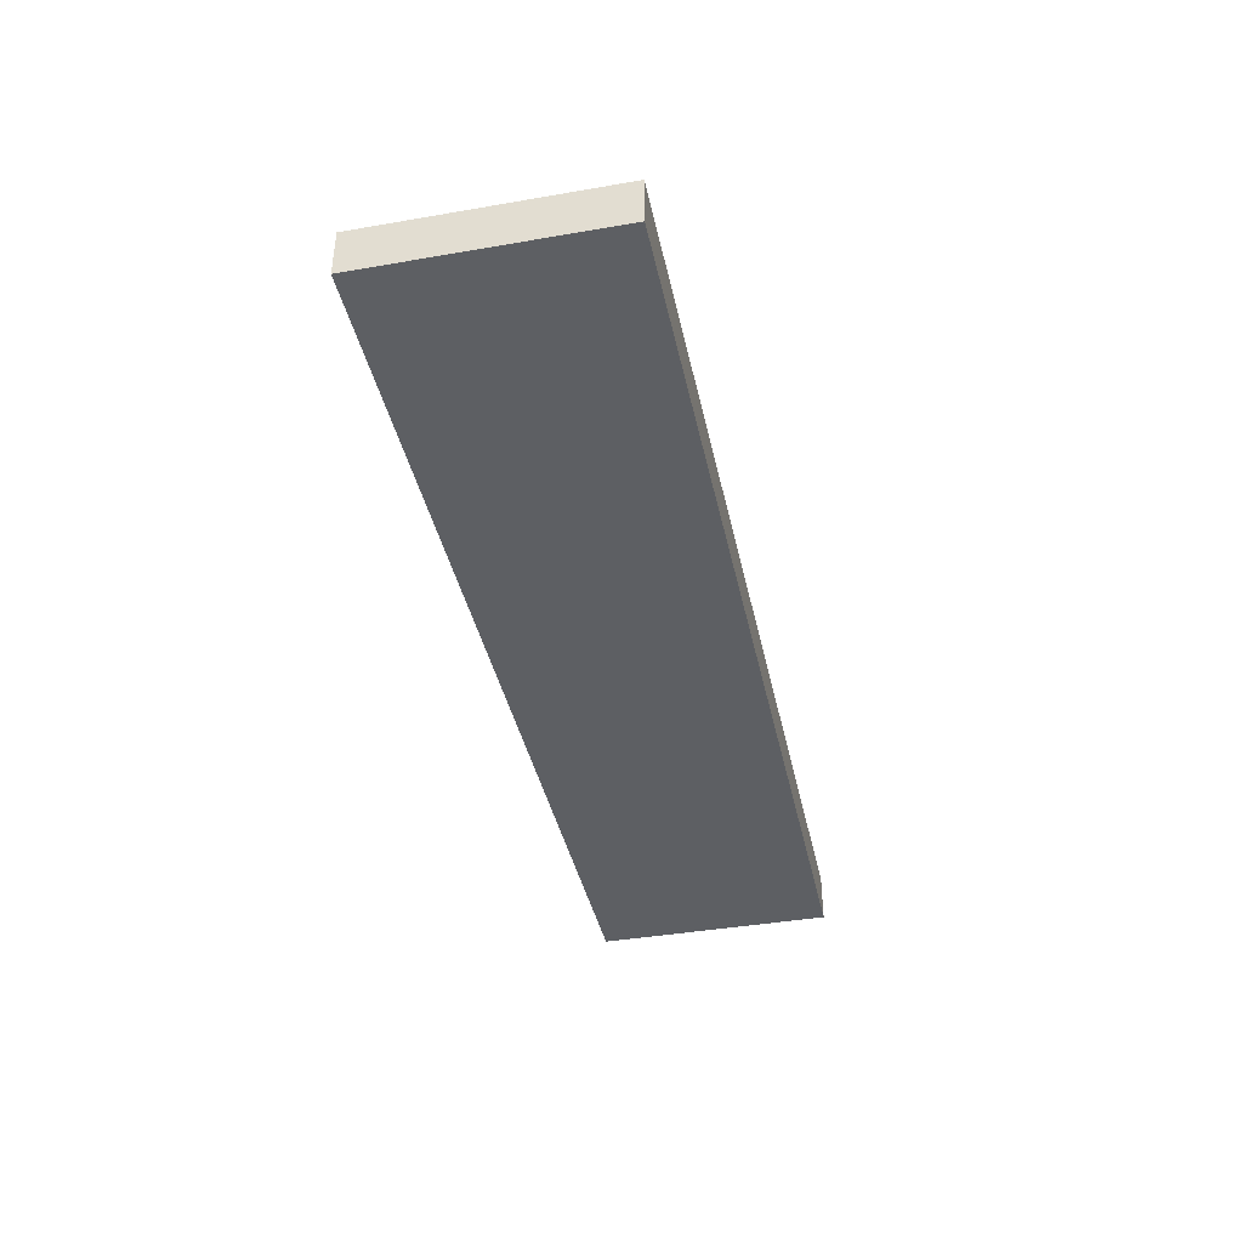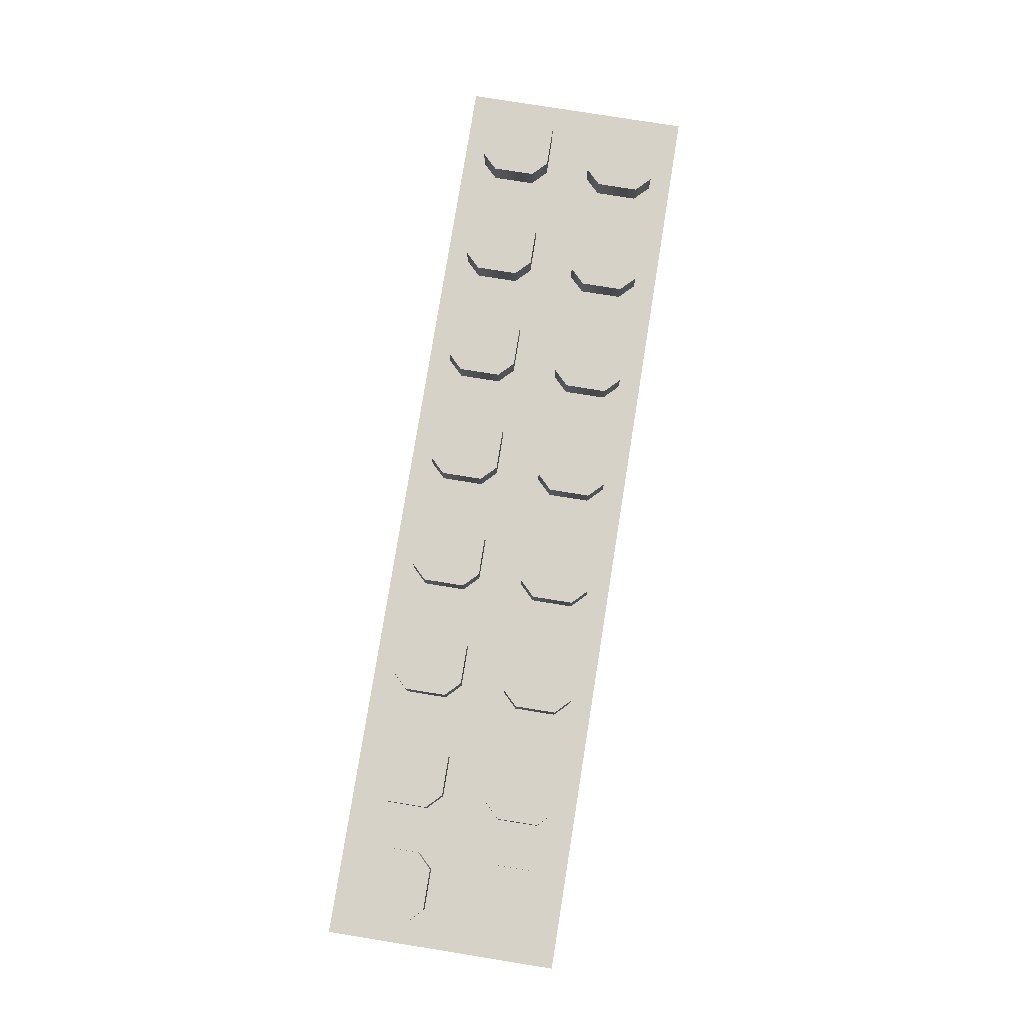
<metadata>
{"format":"obj","ext":"obj","renderer":"f3d","projection":"perspective","resolution":1024,"background":"white","views":[{"elev":-40.3,"azim":-78.0,"up":"+Y"},{"elev":78.6,"azim":-80.9,"up":"+Y"}]}
</metadata>
<code>
g bevel-lq-plate-2x8
v -0.318 0 -0.079 1 1 1
v 0.318 0 -0.079 1 1 1
v -0.318 0.032 -0.079 1 1 1
v 0.318 0.032 -0.079 1 1 1
v -0.318 0 0.079 1 1 1
v -0.318 0.032 0.079 1 1 1
v 0.318 0 0.079 1 1 1
v 0.318 0.032 0.079 1 1 1
v 0.3023 0.05 0.0255 1 1 1
v 0.3023 0.05 0.0535 1 1 1
v 0.2923 0.05 0.0155 1 1 1
v 0.2923 0.05 0.0635 1 1 1
v 0.2642 0.05 0.0155 1 1 1
v 0.2642 0.05 0.0635 1 1 1
v 0.2542 0.05 0.0255 1 1 1
v 0.2542 0.05 0.0535 1 1 1
v 0.2642 0.032 0.0155 1 1 1
v 0.2542 0.032 0.0255 1 1 1
v 0.2923 0.032 0.0155 1 1 1
v 0.2542 0.032 0.0535 1 1 1
v 0.3023 0.032 0.0255 1 1 1
v 0.2642 0.032 0.0635 1 1 1
v 0.2923 0.032 0.0635 1 1 1
v 0.3023 0.032 0.0535 1 1 1
v 0.3023 0.05 -0.0535 1 1 1
v 0.3023 0.05 -0.0255 1 1 1
v 0.2923 0.05 -0.0635 1 1 1
v 0.2923 0.05 -0.0155 1 1 1
v 0.2642 0.05 -0.0635 1 1 1
v 0.2642 0.05 -0.0155 1 1 1
v 0.2542 0.05 -0.0535 1 1 1
v 0.2542 0.05 -0.0255 1 1 1
v 0.2642 0.032 -0.0635 1 1 1
v 0.2542 0.032 -0.0535 1 1 1
v 0.2923 0.032 -0.0635 1 1 1
v 0.2542 0.032 -0.0255 1 1 1
v 0.3023 0.032 -0.0535 1 1 1
v 0.2642 0.032 -0.0155 1 1 1
v 0.2923 0.032 -0.0155 1 1 1
v 0.3023 0.032 -0.0255 1 1 1
v 0.1432 0.05 0.0255 1 1 1
v 0.1432 0.05 0.0535 1 1 1
v 0.1333 0.05 0.0155 1 1 1
v 0.1333 0.05 0.0635 1 1 1
v 0.1052 0.05 0.0155 1 1 1
v 0.1052 0.05 0.0635 1 1 1
v 0.09525 0.05 0.0255 1 1 1
v 0.09525 0.05 0.0535 1 1 1
v 0.1052 0.032 0.0155 1 1 1
v 0.09525 0.032 0.0255 1 1 1
v 0.1333 0.032 0.0155 1 1 1
v 0.09525 0.032 0.0535 1 1 1
v 0.1432 0.032 0.0255 1 1 1
v 0.1052 0.032 0.0635 1 1 1
v 0.1333 0.032 0.0635 1 1 1
v 0.1432 0.032 0.0535 1 1 1
v 0.06375 0.05 -0.0535 1 1 1
v 0.06375 0.05 -0.0255 1 1 1
v 0.05375 0.05 -0.0635 1 1 1
v 0.05375 0.05 -0.0155 1 1 1
v 0.02575 0.05 -0.0635 1 1 1
v 0.02575 0.05 -0.0155 1 1 1
v 0.01575 0.05 -0.0535 1 1 1
v 0.01575 0.05 -0.0255 1 1 1
v 0.02575 0.032 -0.0635 1 1 1
v 0.01575 0.032 -0.0535 1 1 1
v 0.05375 0.032 -0.0635 1 1 1
v 0.01575 0.032 -0.0255 1 1 1
v 0.06375 0.032 -0.0535 1 1 1
v 0.02575 0.032 -0.0155 1 1 1
v 0.05375 0.032 -0.0155 1 1 1
v 0.06375 0.032 -0.0255 1 1 1
v 0.2228 0.05 -0.0535 1 1 1
v 0.2228 0.05 -0.0255 1 1 1
v 0.2127 0.05 -0.0635 1 1 1
v 0.2127 0.05 -0.0155 1 1 1
v 0.1847 0.05 -0.0635 1 1 1
v 0.1847 0.05 -0.0155 1 1 1
v 0.1747 0.05 -0.0535 1 1 1
v 0.1747 0.05 -0.0255 1 1 1
v 0.1847 0.032 -0.0635 1 1 1
v 0.1747 0.032 -0.0535 1 1 1
v 0.2127 0.032 -0.0635 1 1 1
v 0.1747 0.032 -0.0255 1 1 1
v 0.2228 0.032 -0.0535 1 1 1
v 0.1847 0.032 -0.0155 1 1 1
v 0.2127 0.032 -0.0155 1 1 1
v 0.2228 0.032 -0.0255 1 1 1
v 0.06375 0.05 0.0255 1 1 1
v 0.06375 0.05 0.0535 1 1 1
v 0.05375 0.05 0.0155 1 1 1
v 0.05375 0.05 0.0635 1 1 1
v 0.02575 0.05 0.0155 1 1 1
v 0.02575 0.05 0.0635 1 1 1
v 0.01575 0.05 0.0255 1 1 1
v 0.01575 0.05 0.0535 1 1 1
v 0.02575 0.032 0.0155 1 1 1
v 0.01575 0.032 0.0255 1 1 1
v 0.05375 0.032 0.0155 1 1 1
v 0.01575 0.032 0.0535 1 1 1
v 0.06375 0.032 0.0255 1 1 1
v 0.02575 0.032 0.0635 1 1 1
v 0.05375 0.032 0.0635 1 1 1
v 0.06375 0.032 0.0535 1 1 1
v -0.1747 0.05 0.0255 1 1 1
v -0.1747 0.05 0.0535 1 1 1
v -0.1847 0.05 0.0155 1 1 1
v -0.1847 0.05 0.0635 1 1 1
v -0.2127 0.05 0.0155 1 1 1
v -0.2127 0.05 0.0635 1 1 1
v -0.2228 0.05 0.0255 1 1 1
v -0.2228 0.05 0.0535 1 1 1
v -0.2127 0.032 0.0155 1 1 1
v -0.2228 0.032 0.0255 1 1 1
v -0.1847 0.032 0.0155 1 1 1
v -0.2228 0.032 0.0535 1 1 1
v -0.1747 0.032 0.0255 1 1 1
v -0.2127 0.032 0.0635 1 1 1
v -0.1847 0.032 0.0635 1 1 1
v -0.1747 0.032 0.0535 1 1 1
v -0.2542 0.05 -0.0535 1 1 1
v -0.2542 0.05 -0.0255 1 1 1
v -0.2642 0.05 -0.0635 1 1 1
v -0.2642 0.05 -0.0155 1 1 1
v -0.2923 0.05 -0.0635 1 1 1
v -0.2923 0.05 -0.0155 1 1 1
v -0.3023 0.05 -0.0535 1 1 1
v -0.3023 0.05 -0.0255 1 1 1
v -0.2923 0.032 -0.0635 1 1 1
v -0.3023 0.032 -0.0535 1 1 1
v -0.2642 0.032 -0.0635 1 1 1
v -0.3023 0.032 -0.0255 1 1 1
v -0.2542 0.032 -0.0535 1 1 1
v -0.2923 0.032 -0.0155 1 1 1
v -0.2642 0.032 -0.0155 1 1 1
v -0.2542 0.032 -0.0255 1 1 1
v -0.09525 0.05 0.0255 1 1 1
v -0.09525 0.05 0.0535 1 1 1
v -0.1052 0.05 0.0155 1 1 1
v -0.1052 0.05 0.0635 1 1 1
v -0.1333 0.05 0.0155 1 1 1
v -0.1333 0.05 0.0635 1 1 1
v -0.1432 0.05 0.0255 1 1 1
v -0.1432 0.05 0.0535 1 1 1
v -0.1333 0.032 0.0155 1 1 1
v -0.1432 0.032 0.0255 1 1 1
v -0.1052 0.032 0.0155 1 1 1
v -0.1432 0.032 0.0535 1 1 1
v -0.09525 0.032 0.0255 1 1 1
v -0.1333 0.032 0.0635 1 1 1
v -0.1052 0.032 0.0635 1 1 1
v -0.09525 0.032 0.0535 1 1 1
v -0.01575 0.05 -0.0535 1 1 1
v -0.01575 0.05 -0.0255 1 1 1
v -0.02575 0.05 -0.0635 1 1 1
v -0.02575 0.05 -0.0155 1 1 1
v -0.05375 0.05 -0.0635 1 1 1
v -0.05375 0.05 -0.0155 1 1 1
v -0.06375 0.05 -0.0535 1 1 1
v -0.06375 0.05 -0.0255 1 1 1
v -0.05375 0.032 -0.0635 1 1 1
v -0.06375 0.032 -0.0535 1 1 1
v -0.02575 0.032 -0.0635 1 1 1
v -0.06375 0.032 -0.0255 1 1 1
v -0.01575 0.032 -0.0535 1 1 1
v -0.05375 0.032 -0.0155 1 1 1
v -0.02575 0.032 -0.0155 1 1 1
v -0.01575 0.032 -0.0255 1 1 1
v -0.09525 0.05 -0.0535 1 1 1
v -0.09525 0.05 -0.0255 1 1 1
v -0.1052 0.05 -0.0635 1 1 1
v -0.1052 0.05 -0.0155 1 1 1
v -0.1333 0.05 -0.0635 1 1 1
v -0.1333 0.05 -0.0155 1 1 1
v -0.1432 0.05 -0.0535 1 1 1
v -0.1432 0.05 -0.0255 1 1 1
v -0.1333 0.032 -0.0635 1 1 1
v -0.1432 0.032 -0.0535 1 1 1
v -0.1052 0.032 -0.0635 1 1 1
v -0.1432 0.032 -0.0255 1 1 1
v -0.09525 0.032 -0.0535 1 1 1
v -0.1333 0.032 -0.0155 1 1 1
v -0.1052 0.032 -0.0155 1 1 1
v -0.09525 0.032 -0.0255 1 1 1
v -0.1747 0.05 -0.0535 1 1 1
v -0.1747 0.05 -0.0255 1 1 1
v -0.1847 0.05 -0.0635 1 1 1
v -0.1847 0.05 -0.0155 1 1 1
v -0.2127 0.05 -0.0635 1 1 1
v -0.2127 0.05 -0.0155 1 1 1
v -0.2228 0.05 -0.0535 1 1 1
v -0.2228 0.05 -0.0255 1 1 1
v -0.2127 0.032 -0.0635 1 1 1
v -0.2228 0.032 -0.0535 1 1 1
v -0.1847 0.032 -0.0635 1 1 1
v -0.2228 0.032 -0.0255 1 1 1
v -0.1747 0.032 -0.0535 1 1 1
v -0.2127 0.032 -0.0155 1 1 1
v -0.1847 0.032 -0.0155 1 1 1
v -0.1747 0.032 -0.0255 1 1 1
v 0.1432 0.05 -0.0535 1 1 1
v 0.1432 0.05 -0.0255 1 1 1
v 0.1333 0.05 -0.0635 1 1 1
v 0.1333 0.05 -0.0155 1 1 1
v 0.1052 0.05 -0.0635 1 1 1
v 0.1052 0.05 -0.0155 1 1 1
v 0.09525 0.05 -0.0535 1 1 1
v 0.09525 0.05 -0.0255 1 1 1
v 0.1052 0.032 -0.0635 1 1 1
v 0.09525 0.032 -0.0535 1 1 1
v 0.1333 0.032 -0.0635 1 1 1
v 0.09525 0.032 -0.0255 1 1 1
v 0.1432 0.032 -0.0535 1 1 1
v 0.1052 0.032 -0.0155 1 1 1
v 0.1333 0.032 -0.0155 1 1 1
v 0.1432 0.032 -0.0255 1 1 1
v -0.2542 0.05 0.0255 1 1 1
v -0.2542 0.05 0.0535 1 1 1
v -0.2642 0.05 0.0155 1 1 1
v -0.2642 0.05 0.0635 1 1 1
v -0.2923 0.05 0.0155 1 1 1
v -0.2923 0.05 0.0635 1 1 1
v -0.3023 0.05 0.0255 1 1 1
v -0.3023 0.05 0.0535 1 1 1
v -0.2923 0.032 0.0155 1 1 1
v -0.3023 0.032 0.0255 1 1 1
v -0.2642 0.032 0.0155 1 1 1
v -0.3023 0.032 0.0535 1 1 1
v -0.2542 0.032 0.0255 1 1 1
v -0.2923 0.032 0.0635 1 1 1
v -0.2642 0.032 0.0635 1 1 1
v -0.2542 0.032 0.0535 1 1 1
v 0.2228 0.05 0.0255 1 1 1
v 0.2228 0.05 0.0535 1 1 1
v 0.2127 0.05 0.0155 1 1 1
v 0.2127 0.05 0.0635 1 1 1
v 0.1847 0.05 0.0155 1 1 1
v 0.1847 0.05 0.0635 1 1 1
v 0.1747 0.05 0.0255 1 1 1
v 0.1747 0.05 0.0535 1 1 1
v 0.1847 0.032 0.0155 1 1 1
v 0.1747 0.032 0.0255 1 1 1
v 0.2127 0.032 0.0155 1 1 1
v 0.1747 0.032 0.0535 1 1 1
v 0.2228 0.032 0.0255 1 1 1
v 0.1847 0.032 0.0635 1 1 1
v 0.2127 0.032 0.0635 1 1 1
v 0.2228 0.032 0.0535 1 1 1
v -0.01575 0.05 0.0255 1 1 1
v -0.01575 0.05 0.0535 1 1 1
v -0.02575 0.05 0.0155 1 1 1
v -0.02575 0.05 0.0635 1 1 1
v -0.05375 0.05 0.0155 1 1 1
v -0.05375 0.05 0.0635 1 1 1
v -0.06375 0.05 0.0255 1 1 1
v -0.06375 0.05 0.0535 1 1 1
v -0.05375 0.032 0.0155 1 1 1
v -0.06375 0.032 0.0255 1 1 1
v -0.02575 0.032 0.0155 1 1 1
v -0.06375 0.032 0.0535 1 1 1
v -0.01575 0.032 0.0255 1 1 1
v -0.05375 0.032 0.0635 1 1 1
v -0.02575 0.032 0.0635 1 1 1
v -0.01575 0.032 0.0535 1 1 1
f 3 2 1
f 2 3 4
f 5 3 1
f 3 5 6
f 5 2 7
f 2 5 1
f 8 2 4
f 2 8 7
f 8 5 7
f 5 8 6
f 3 8 4
f 8 3 6
f 11 10 9
f 10 11 12
f 12 11 13
f 12 13 14
f 14 13 15
f 14 15 16
f 18 13 17
f 13 19 17
f 13 18 15
f 19 13 11
f 20 15 18
f 15 20 16
f 11 21 19
f 21 11 9
f 22 16 20
f 16 22 14
f 22 12 14
f 12 22 23
f 10 21 9
f 23 10 12
f 21 10 24
f 10 23 24
f 27 26 25
f 26 27 28
f 28 27 29
f 28 29 30
f 30 29 31
f 30 31 32
f 34 29 33
f 29 35 33
f 29 34 31
f 35 29 27
f 36 31 34
f 31 36 32
f 27 37 35
f 37 27 25
f 38 32 36
f 32 38 30
f 38 28 30
f 28 38 39
f 26 37 25
f 39 26 28
f 37 26 40
f 26 39 40
f 43 42 41
f 42 43 44
f 44 43 45
f 44 45 46
f 46 45 47
f 46 47 48
f 50 45 49
f 45 51 49
f 45 50 47
f 51 45 43
f 52 47 50
f 47 52 48
f 43 53 51
f 53 43 41
f 54 48 52
f 48 54 46
f 54 44 46
f 44 54 55
f 42 53 41
f 55 42 44
f 53 42 56
f 42 55 56
f 59 58 57
f 58 59 60
f 60 59 61
f 60 61 62
f 62 61 63
f 62 63 64
f 66 61 65
f 61 67 65
f 61 66 63
f 67 61 59
f 68 63 66
f 63 68 64
f 59 69 67
f 69 59 57
f 70 64 68
f 64 70 62
f 70 60 62
f 60 70 71
f 58 69 57
f 71 58 60
f 69 58 72
f 58 71 72
f 75 74 73
f 74 75 76
f 76 75 77
f 76 77 78
f 78 77 79
f 78 79 80
f 82 77 81
f 77 83 81
f 77 82 79
f 83 77 75
f 84 79 82
f 79 84 80
f 75 85 83
f 85 75 73
f 86 80 84
f 80 86 78
f 86 76 78
f 76 86 87
f 74 85 73
f 87 74 76
f 85 74 88
f 74 87 88
f 91 90 89
f 90 91 92
f 92 91 93
f 92 93 94
f 94 93 95
f 94 95 96
f 98 93 97
f 93 99 97
f 93 98 95
f 99 93 91
f 100 95 98
f 95 100 96
f 91 101 99
f 101 91 89
f 102 96 100
f 96 102 94
f 102 92 94
f 92 102 103
f 90 101 89
f 103 90 92
f 101 90 104
f 90 103 104
f 107 106 105
f 106 107 108
f 108 107 109
f 108 109 110
f 110 109 111
f 110 111 112
f 114 109 113
f 109 115 113
f 109 114 111
f 115 109 107
f 116 111 114
f 111 116 112
f 107 117 115
f 117 107 105
f 118 112 116
f 112 118 110
f 118 108 110
f 108 118 119
f 106 117 105
f 119 106 108
f 117 106 120
f 106 119 120
f 123 122 121
f 122 123 124
f 124 123 125
f 124 125 126
f 126 125 127
f 126 127 128
f 130 125 129
f 125 131 129
f 125 130 127
f 131 125 123
f 132 127 130
f 127 132 128
f 123 133 131
f 133 123 121
f 134 128 132
f 128 134 126
f 134 124 126
f 124 134 135
f 122 133 121
f 135 122 124
f 133 122 136
f 122 135 136
f 139 138 137
f 138 139 140
f 140 139 141
f 140 141 142
f 142 141 143
f 142 143 144
f 146 141 145
f 141 147 145
f 141 146 143
f 147 141 139
f 148 143 146
f 143 148 144
f 139 149 147
f 149 139 137
f 150 144 148
f 144 150 142
f 150 140 142
f 140 150 151
f 138 149 137
f 151 138 140
f 149 138 152
f 138 151 152
f 155 154 153
f 154 155 156
f 156 155 157
f 156 157 158
f 158 157 159
f 158 159 160
f 162 157 161
f 157 163 161
f 157 162 159
f 163 157 155
f 164 159 162
f 159 164 160
f 155 165 163
f 165 155 153
f 166 160 164
f 160 166 158
f 166 156 158
f 156 166 167
f 154 165 153
f 167 154 156
f 165 154 168
f 154 167 168
f 171 170 169
f 170 171 172
f 172 171 173
f 172 173 174
f 174 173 175
f 174 175 176
f 178 173 177
f 173 179 177
f 173 178 175
f 179 173 171
f 180 175 178
f 175 180 176
f 171 181 179
f 181 171 169
f 182 176 180
f 176 182 174
f 182 172 174
f 172 182 183
f 170 181 169
f 183 170 172
f 181 170 184
f 170 183 184
f 187 186 185
f 186 187 188
f 188 187 189
f 188 189 190
f 190 189 191
f 190 191 192
f 194 189 193
f 189 195 193
f 189 194 191
f 195 189 187
f 196 191 194
f 191 196 192
f 187 197 195
f 197 187 185
f 198 192 196
f 192 198 190
f 198 188 190
f 188 198 199
f 186 197 185
f 199 186 188
f 197 186 200
f 186 199 200
f 203 202 201
f 202 203 204
f 204 203 205
f 204 205 206
f 206 205 207
f 206 207 208
f 210 205 209
f 205 211 209
f 205 210 207
f 211 205 203
f 212 207 210
f 207 212 208
f 203 213 211
f 213 203 201
f 214 208 212
f 208 214 206
f 214 204 206
f 204 214 215
f 202 213 201
f 215 202 204
f 213 202 216
f 202 215 216
f 219 218 217
f 218 219 220
f 220 219 221
f 220 221 222
f 222 221 223
f 222 223 224
f 226 221 225
f 221 227 225
f 221 226 223
f 227 221 219
f 228 223 226
f 223 228 224
f 219 229 227
f 229 219 217
f 230 224 228
f 224 230 222
f 230 220 222
f 220 230 231
f 218 229 217
f 231 218 220
f 229 218 232
f 218 231 232
f 235 234 233
f 234 235 236
f 236 235 237
f 236 237 238
f 238 237 239
f 238 239 240
f 242 237 241
f 237 243 241
f 237 242 239
f 243 237 235
f 244 239 242
f 239 244 240
f 235 245 243
f 245 235 233
f 246 240 244
f 240 246 238
f 246 236 238
f 236 246 247
f 234 245 233
f 247 234 236
f 245 234 248
f 234 247 248
f 251 250 249
f 250 251 252
f 252 251 253
f 252 253 254
f 254 253 255
f 254 255 256
f 258 253 257
f 253 259 257
f 253 258 255
f 259 253 251
f 260 255 258
f 255 260 256
f 251 261 259
f 261 251 249
f 262 256 260
f 256 262 254
f 262 252 254
f 252 262 263
f 250 261 249
f 263 250 252
f 261 250 264
f 250 263 264
g bevel-lq-plate-2x8
f 3 2 1
f 2 3 4
f 5 3 1
f 3 5 6
f 5 2 7
f 2 5 1
f 8 2 4
f 2 8 7
f 8 5 7
f 5 8 6
f 3 8 4
f 8 3 6
f 11 10 9
f 10 11 12
f 12 11 13
f 12 13 14
f 14 13 15
f 14 15 16
f 18 13 17
f 13 19 17
f 13 18 15
f 19 13 11
f 20 15 18
f 15 20 16
f 11 21 19
f 21 11 9
f 22 16 20
f 16 22 14
f 22 12 14
f 12 22 23
f 10 21 9
f 23 10 12
f 21 10 24
f 10 23 24
f 27 26 25
f 26 27 28
f 28 27 29
f 28 29 30
f 30 29 31
f 30 31 32
f 34 29 33
f 29 35 33
f 29 34 31
f 35 29 27
f 36 31 34
f 31 36 32
f 27 37 35
f 37 27 25
f 38 32 36
f 32 38 30
f 38 28 30
f 28 38 39
f 26 37 25
f 39 26 28
f 37 26 40
f 26 39 40
f 43 42 41
f 42 43 44
f 44 43 45
f 44 45 46
f 46 45 47
f 46 47 48
f 50 45 49
f 45 51 49
f 45 50 47
f 51 45 43
f 52 47 50
f 47 52 48
f 43 53 51
f 53 43 41
f 54 48 52
f 48 54 46
f 54 44 46
f 44 54 55
f 42 53 41
f 55 42 44
f 53 42 56
f 42 55 56
f 59 58 57
f 58 59 60
f 60 59 61
f 60 61 62
f 62 61 63
f 62 63 64
f 66 61 65
f 61 67 65
f 61 66 63
f 67 61 59
f 68 63 66
f 63 68 64
f 59 69 67
f 69 59 57
f 70 64 68
f 64 70 62
f 70 60 62
f 60 70 71
f 58 69 57
f 71 58 60
f 69 58 72
f 58 71 72
f 75 74 73
f 74 75 76
f 76 75 77
f 76 77 78
f 78 77 79
f 78 79 80
f 82 77 81
f 77 83 81
f 77 82 79
f 83 77 75
f 84 79 82
f 79 84 80
f 75 85 83
f 85 75 73
f 86 80 84
f 80 86 78
f 86 76 78
f 76 86 87
f 74 85 73
f 87 74 76
f 85 74 88
f 74 87 88
f 91 90 89
f 90 91 92
f 92 91 93
f 92 93 94
f 94 93 95
f 94 95 96
f 98 93 97
f 93 99 97
f 93 98 95
f 99 93 91
f 100 95 98
f 95 100 96
f 91 101 99
f 101 91 89
f 102 96 100
f 96 102 94
f 102 92 94
f 92 102 103
f 90 101 89
f 103 90 92
f 101 90 104
f 90 103 104
f 107 106 105
f 106 107 108
f 108 107 109
f 108 109 110
f 110 109 111
f 110 111 112
f 114 109 113
f 109 115 113
f 109 114 111
f 115 109 107
f 116 111 114
f 111 116 112
f 107 117 115
f 117 107 105
f 118 112 116
f 112 118 110
f 118 108 110
f 108 118 119
f 106 117 105
f 119 106 108
f 117 106 120
f 106 119 120
f 123 122 121
f 122 123 124
f 124 123 125
f 124 125 126
f 126 125 127
f 126 127 128
f 130 125 129
f 125 131 129
f 125 130 127
f 131 125 123
f 132 127 130
f 127 132 128
f 123 133 131
f 133 123 121
f 134 128 132
f 128 134 126
f 134 124 126
f 124 134 135
f 122 133 121
f 135 122 124
f 133 122 136
f 122 135 136
f 139 138 137
f 138 139 140
f 140 139 141
f 140 141 142
f 142 141 143
f 142 143 144
f 146 141 145
f 141 147 145
f 141 146 143
f 147 141 139
f 148 143 146
f 143 148 144
f 139 149 147
f 149 139 137
f 150 144 148
f 144 150 142
f 150 140 142
f 140 150 151
f 138 149 137
f 151 138 140
f 149 138 152
f 138 151 152
f 155 154 153
f 154 155 156
f 156 155 157
f 156 157 158
f 158 157 159
f 158 159 160
f 162 157 161
f 157 163 161
f 157 162 159
f 163 157 155
f 164 159 162
f 159 164 160
f 155 165 163
f 165 155 153
f 166 160 164
f 160 166 158
f 166 156 158
f 156 166 167
f 154 165 153
f 167 154 156
f 165 154 168
f 154 167 168
f 171 170 169
f 170 171 172
f 172 171 173
f 172 173 174
f 174 173 175
f 174 175 176
f 178 173 177
f 173 179 177
f 173 178 175
f 179 173 171
f 180 175 178
f 175 180 176
f 171 181 179
f 181 171 169
f 182 176 180
f 176 182 174
f 182 172 174
f 172 182 183
f 170 181 169
f 183 170 172
f 181 170 184
f 170 183 184
f 187 186 185
f 186 187 188
f 188 187 189
f 188 189 190
f 190 189 191
f 190 191 192
f 194 189 193
f 189 195 193
f 189 194 191
f 195 189 187
f 196 191 194
f 191 196 192
f 187 197 195
f 197 187 185
f 198 192 196
f 192 198 190
f 198 188 190
f 188 198 199
f 186 197 185
f 199 186 188
f 197 186 200
f 186 199 200
f 203 202 201
f 202 203 204
f 204 203 205
f 204 205 206
f 206 205 207
f 206 207 208
f 210 205 209
f 205 211 209
f 205 210 207
f 211 205 203
f 212 207 210
f 207 212 208
f 203 213 211
f 213 203 201
f 214 208 212
f 208 214 206
f 214 204 206
f 204 214 215
f 202 213 201
f 215 202 204
f 213 202 216
f 202 215 216
f 219 218 217
f 218 219 220
f 220 219 221
f 220 221 222
f 222 221 223
f 222 223 224
f 226 221 225
f 221 227 225
f 221 226 223
f 227 221 219
f 228 223 226
f 223 228 224
f 219 229 227
f 229 219 217
f 230 224 228
f 224 230 222
f 230 220 222
f 220 230 231
f 218 229 217
f 231 218 220
f 229 218 232
f 218 231 232
f 235 234 233
f 234 235 236
f 236 235 237
f 236 237 238
f 238 237 239
f 238 239 240
f 242 237 241
f 237 243 241
f 237 242 239
f 243 237 235
f 244 239 242
f 239 244 240
f 235 245 243
f 245 235 233
f 246 240 244
f 240 246 238
f 246 236 238
f 236 246 247
f 234 245 233
f 247 234 236
f 245 234 248
f 234 247 248
f 251 250 249
f 250 251 252
f 252 251 253
f 252 253 254
f 254 253 255
f 254 255 256
f 258 253 257
f 253 259 257
f 253 258 255
f 259 253 251
f 260 255 258
f 255 260 256
f 251 261 259
f 261 251 249
f 262 256 260
f 256 262 254
f 262 252 254
f 252 262 263
f 250 261 249
f 263 250 252
f 261 250 264
f 250 263 264

</code>
